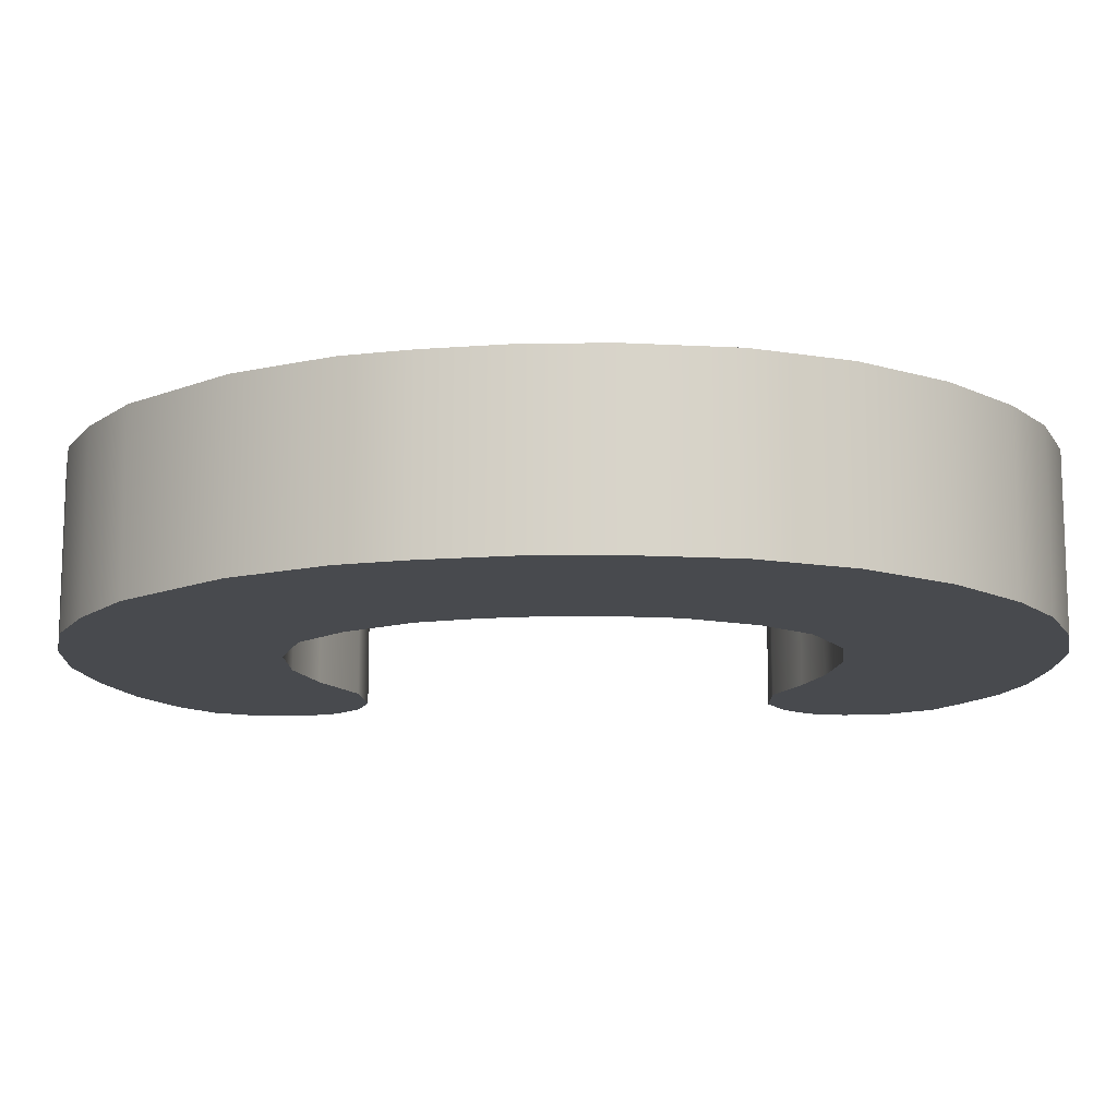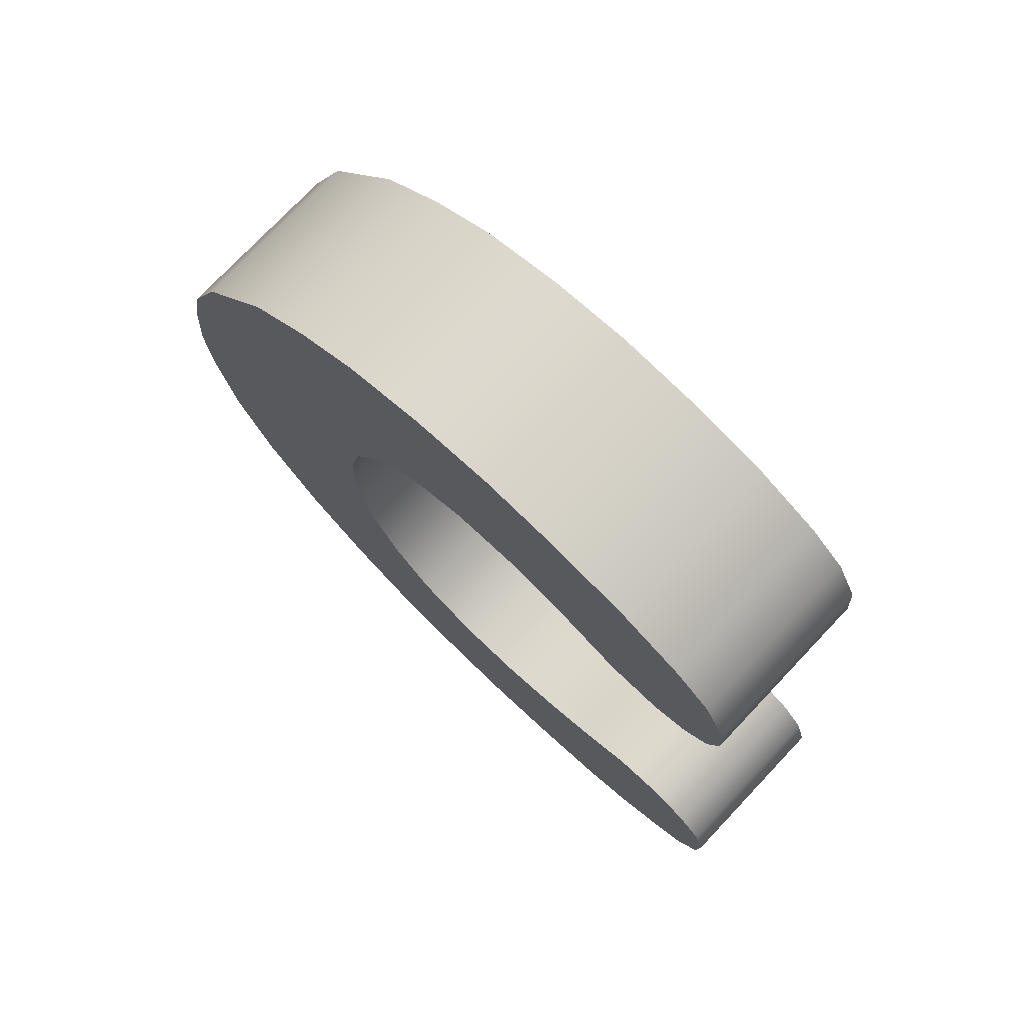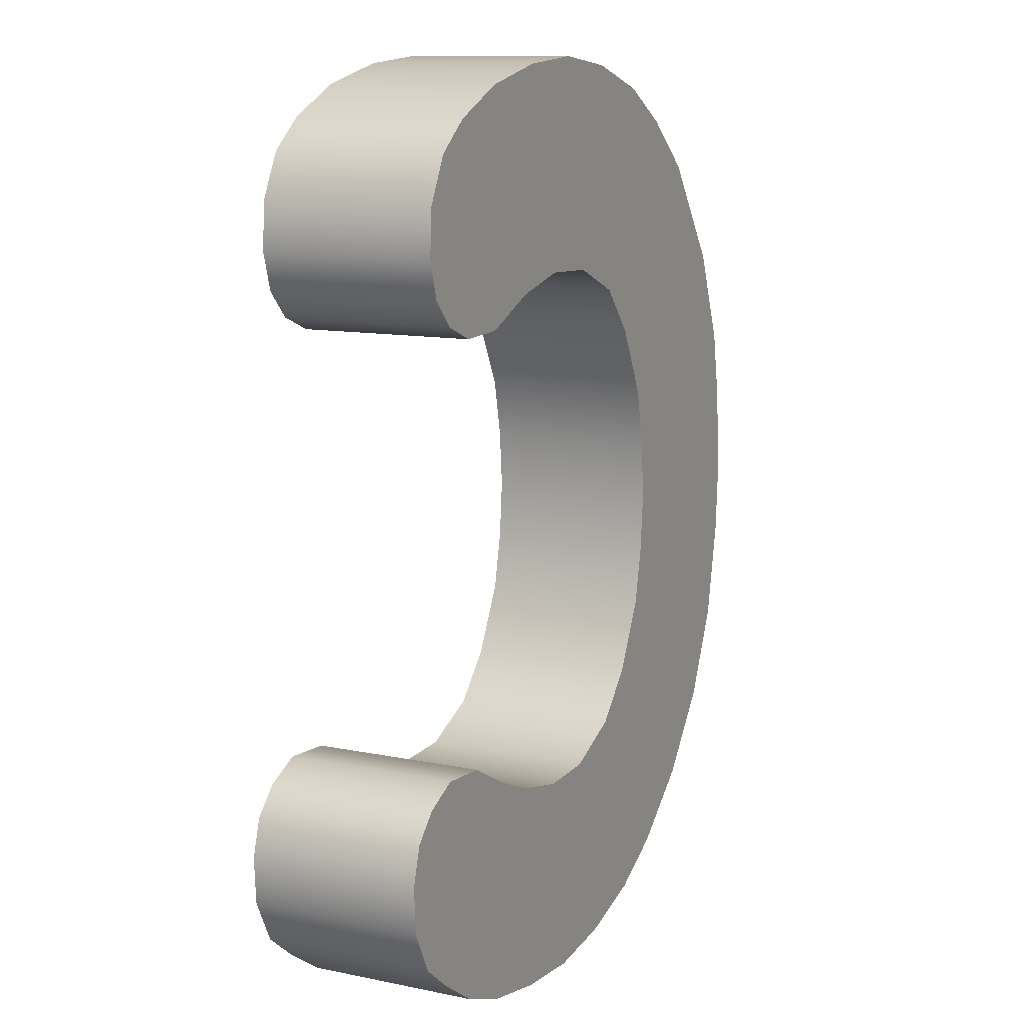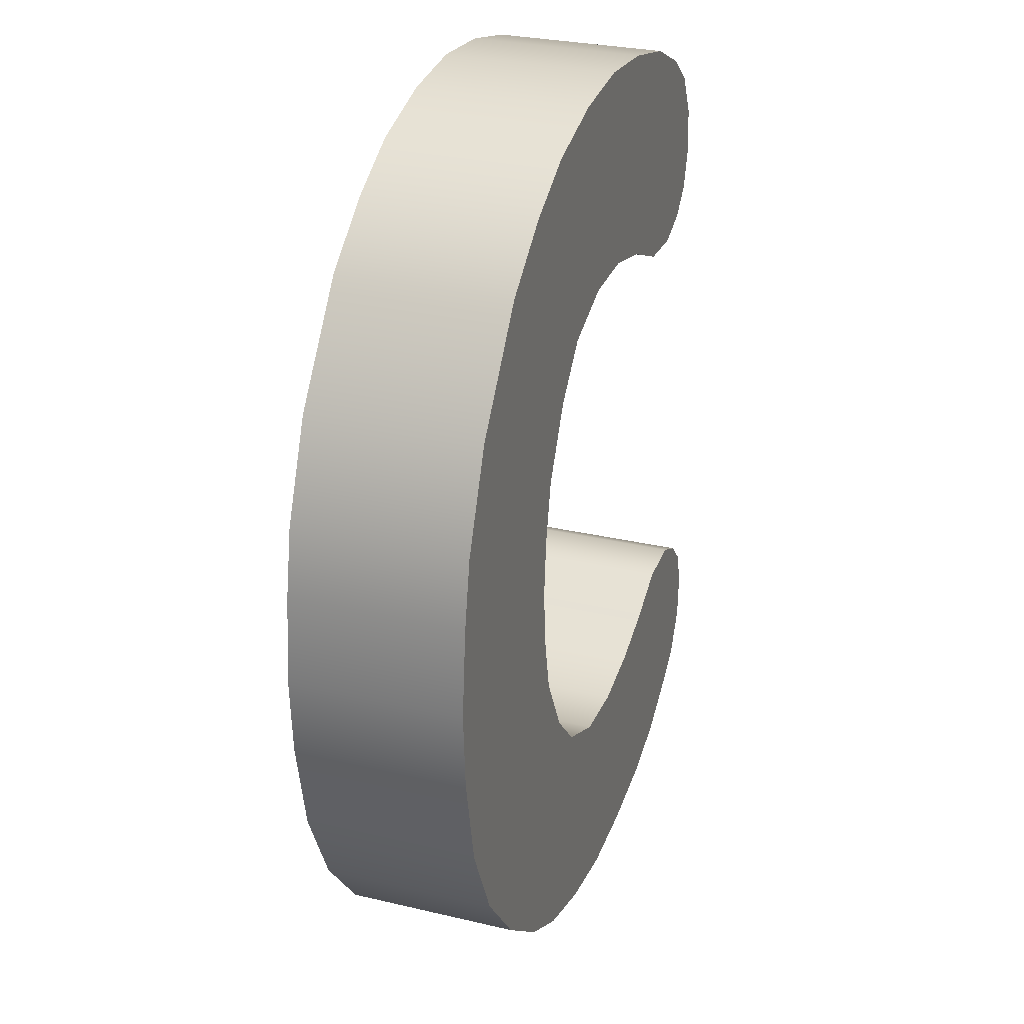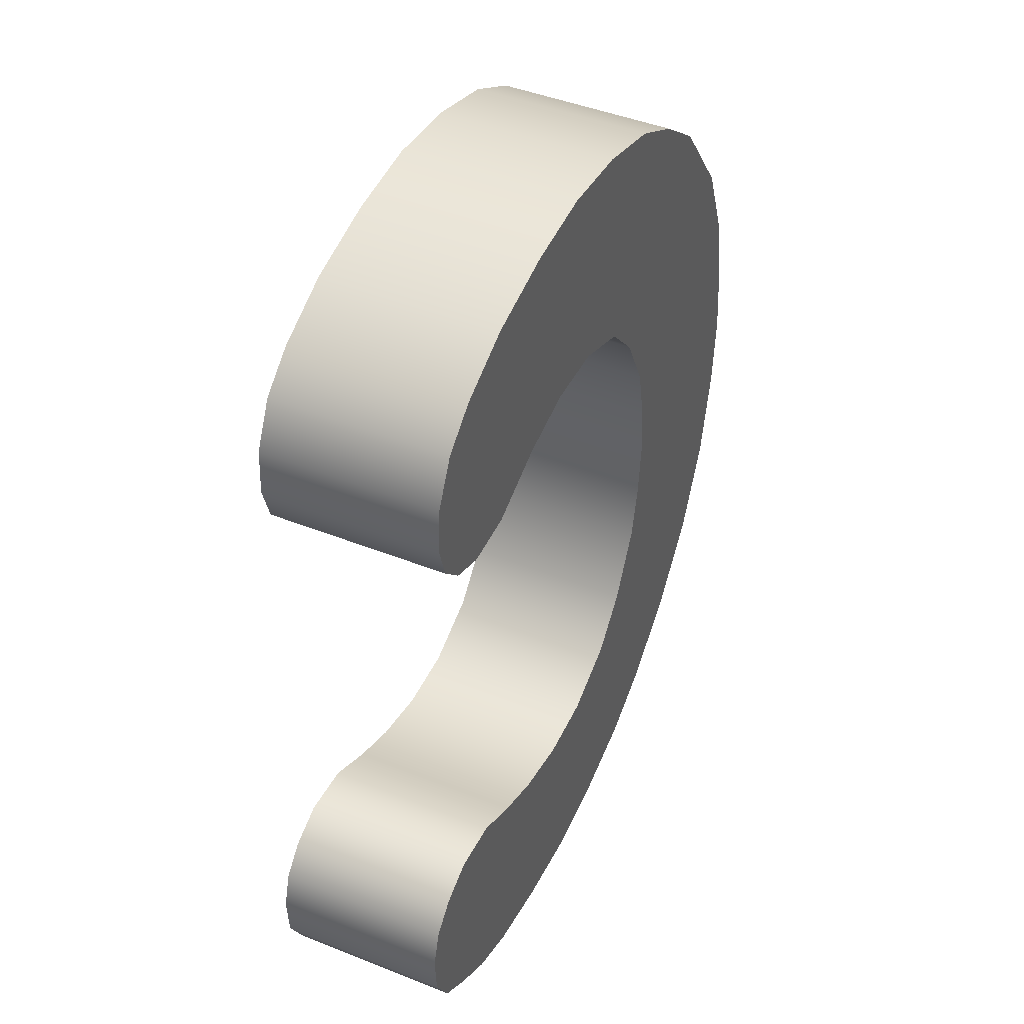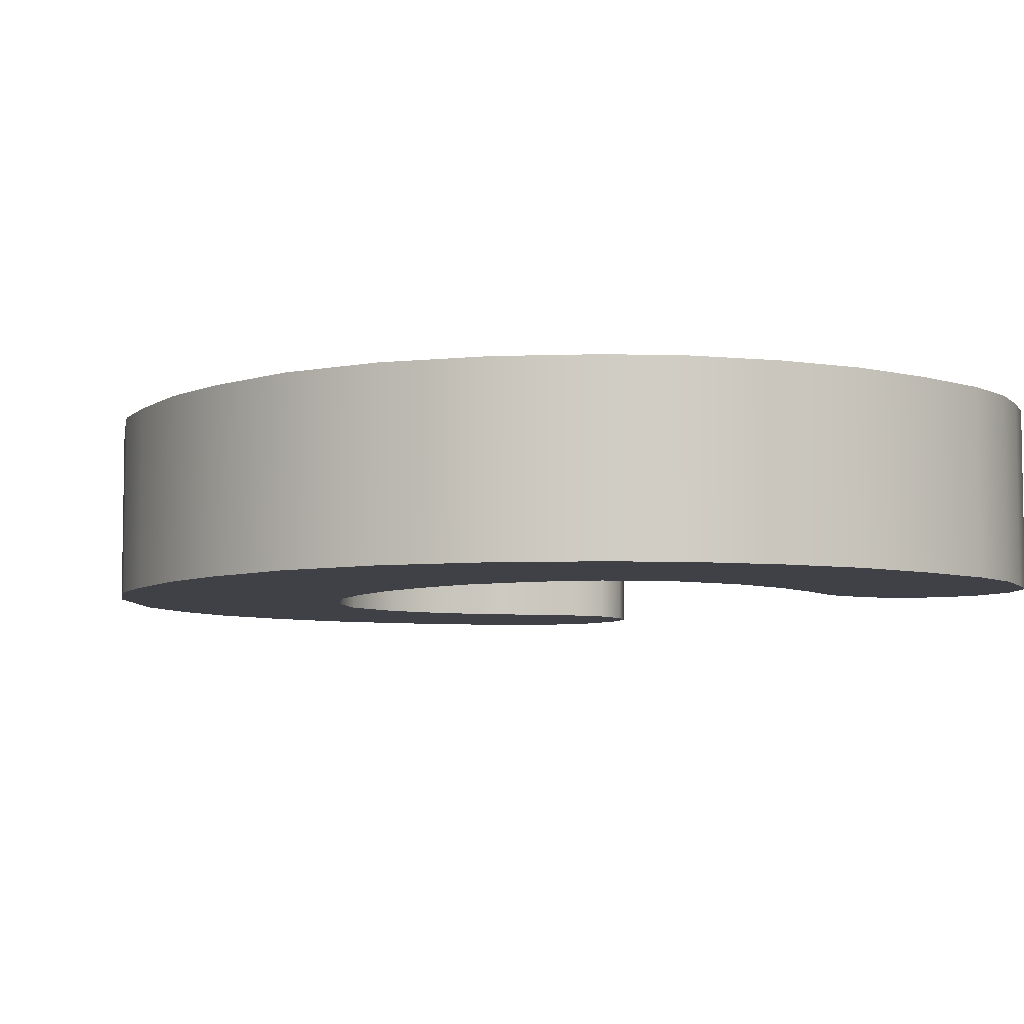
<metadata>
{"format":"obj","ext":"obj","renderer":"f3d","projection":"perspective","resolution":1024,"background":"white","views":[{"elev":-13.3,"azim":-85.5,"up":"+Z"},{"elev":75.2,"azim":43.4,"up":"+Y"},{"elev":11.6,"azim":116.3,"up":"+Y"},{"elev":28.7,"azim":-70.5,"up":"+Y"},{"elev":45.2,"azim":114.7,"up":"+Y"},{"elev":-6.0,"azim":-33.1,"up":"+Z"}]}
</metadata>
<code>
g Text_C
v -0.2925 1.167 0.2305
v -0.07881 1.231 0.2305
v -0.1407 0.6216 0.2305
v 0.1349 1.255 0.2305
v 0.03503 0.6922 0.2305
v -0.4634 1.072 0.2305
v -0.6344 0.9369 0.2305
v -0.8437 0.6583 0.2305
v -0.2557 0.4937 0.2305
v -0.3508 0.309 0.2305
v -0.9494 0.4042 0.2305
v -0.3842 0.1528 0.2305
v -0.9827 0.2276 0.2305
v -0.3974 -0.003492 0.2305
v -1.005 -0.003492 0.2305
v -0.9914 -0.2133 0.2305
v -0.3842 -0.1598 0.2305
v -0.9378 -0.4744 0.2305
v -0.3508 -0.316 0.2305
v -0.8261 -0.7125 0.2305
v -0.2557 -0.4963 0.2305
v -0.1407 -0.6198 0.2305
v -0.6595 -0.9204 0.2305
v -0.4634 -1.079 0.2305
v -0.2925 -1.17 0.2305
v -0.07881 -1.231 0.2305
v 0.1349 -1.255 0.2305
v 0.03503 -0.6964 0.2305
v 0.2125 -0.7022 0.2305
v 0.3486 -1.237 0.2305
v 0.5623 -1.195 0.2305
v 0.3865 -0.662 0.2305
v 0.7142 -1.134 0.2305
v 0.528 -0.6029 0.2305
v 0.8388 -1.05 0.2305
v 0.6694 -0.5268 0.2305
v 0.8132 -0.5159 0.2305
v 0.9107 -0.5617 0.2305
v 0.9372 -0.9713 0.2305
v 0.9758 -0.6295 0.2305
v 1.005 -0.729 0.2305
v 0.9972 -0.8534 0.2305
v 0.2125 0.7 0.2305
v 0.3486 1.237 0.2305
v 0.3865 0.6598 0.2305
v 0.5623 1.188 0.2305
v 0.5623 0.5849 0.2305
v 0.7317 1.11 0.2305
v 0.7061 0.5802 0.2305
v 0.8036 0.6198 0.2305
v 0.8301 1.031 0.2305
v 0.8687 0.6893 0.2305
v 0.898 0.7888 0.2305
v 0.8901 0.9132 0.2305
v -0.2925 1.167 0.2305
v -0.4634 1.072 -0.2305
v -0.2925 1.167 -0.2305
v -0.4634 1.072 0.2305
v -0.07881 1.231 0.2305
v -0.07881 1.231 -0.2305
v 0.1349 1.255 0.2305
v 0.1349 1.255 -0.2305
v 0.3486 1.237 0.2305
v 0.3486 1.237 -0.2305
v 0.5623 1.188 0.2305
v 0.5623 1.188 -0.2305
v -0.6344 0.9369 -0.2305
v -0.6344 0.9369 0.2305
v 0.7317 1.11 0.2305
v 0.7317 1.11 -0.2305
v 0.8301 1.031 0.2305
v 0.8301 1.031 -0.2305
v -0.8437 0.6583 0.2305
v -0.9494 0.4042 -0.2305
v -0.8437 0.6583 -0.2305
v -0.9494 0.4042 0.2305
v -0.9827 0.2276 0.2305
v -0.9827 0.2276 -0.2305
v -0.6344 0.9369 0.2305
v -0.6344 0.9369 -0.2305
v -1.005 -0.003492 -0.2305
v -1.005 -0.003492 0.2305
v -0.9914 -0.2133 -0.2305
v -0.9914 -0.2133 0.2305
v -0.9378 -0.4744 0.2305
v -0.9378 -0.4744 -0.2305
v -0.8261 -0.7125 0.2305
v -0.8261 -0.7125 -0.2305
v -0.6595 -0.9204 0.2305
v -0.6595 -0.9204 -0.2305
v -0.1407 0.6216 0.2305
v 0.03503 0.6922 -0.2305
v -0.1407 0.6216 -0.2305
v 0.03503 0.6922 0.2305
v 0.2125 0.7 -0.2305
v 0.2125 0.7 0.2305
v 0.3865 0.6598 -0.2305
v 0.3865 0.6598 0.2305
v 0.5623 0.5849 -0.2305
v 0.5623 0.5849 0.2305
v 0.7061 0.5802 -0.2305
v 0.7061 0.5802 0.2305
v 0.8036 0.6198 -0.2305
v 0.8036 0.6198 0.2305
v -0.3508 0.309 0.2305
v -0.2557 0.4937 -0.2305
v -0.3508 0.309 -0.2305
v -0.2557 0.4937 0.2305
v -0.1407 0.6216 -0.2305
v -0.1407 0.6216 0.2305
v -0.3842 0.1528 0.2305
v -0.3842 0.1528 -0.2305
v -0.3974 -0.003492 0.2305
v -0.3974 -0.003492 -0.2305
v -0.3842 -0.1598 0.2305
v -0.3842 -0.1598 -0.2305
v -0.3508 -0.316 -0.2305
v -0.3508 -0.316 0.2305
v -0.2557 -0.4963 -0.2305
v -0.2557 -0.4963 0.2305
v -0.1407 -0.6198 -0.2305
v -0.1407 -0.6198 0.2305
v 0.8901 0.9132 0.2305
v 0.8301 1.031 -0.2305
v 0.8901 0.9132 -0.2305
v 0.8301 1.031 0.2305
v 0.898 0.7888 0.2305
v 0.898 0.7888 -0.2305
v 0.8687 0.6893 0.2305
v 0.8687 0.6893 -0.2305
v 0.8036 0.6198 0.2305
v 0.8036 0.6198 -0.2305
v -0.2925 1.167 -0.2305
v -0.1407 0.6216 -0.2305
v -0.07881 1.231 -0.2305
v 0.1349 1.255 -0.2305
v 0.03503 0.6922 -0.2305
v -0.4634 1.072 -0.2305
v -0.6344 0.9369 -0.2305
v -0.8437 0.6583 -0.2305
v -0.2557 0.4937 -0.2305
v -0.3508 0.309 -0.2305
v -0.9494 0.4042 -0.2305
v -0.3842 0.1528 -0.2305
v -0.9827 0.2276 -0.2305
v -0.3974 -0.003492 -0.2305
v -1.005 -0.003492 -0.2305
v -0.9914 -0.2133 -0.2305
v -0.3842 -0.1598 -0.2305
v -0.9378 -0.4744 -0.2305
v -0.3508 -0.316 -0.2305
v -0.8261 -0.7125 -0.2305
v -0.2557 -0.4963 -0.2305
v -0.1407 -0.6198 -0.2305
v -0.6595 -0.9204 -0.2305
v -0.4634 -1.079 -0.2305
v -0.2925 -1.17 -0.2305
v -0.07881 -1.231 -0.2305
v 0.1349 -1.255 -0.2305
v 0.03503 -0.6964 -0.2305
v 0.2125 -0.7022 -0.2305
v 0.3486 -1.237 -0.2305
v 0.5623 -1.195 -0.2305
v 0.3865 -0.662 -0.2305
v 0.7142 -1.134 -0.2305
v 0.528 -0.6029 -0.2305
v 0.8388 -1.05 -0.2305
v 0.6694 -0.5268 -0.2305
v 0.8132 -0.5159 -0.2305
v 0.9107 -0.5617 -0.2305
v 0.9372 -0.9713 -0.2305
v 0.9758 -0.6295 -0.2305
v 1.005 -0.729 -0.2305
v 0.9972 -0.8534 -0.2305
v 0.2125 0.7 -0.2305
v 0.3865 0.6598 -0.2305
v 0.3486 1.237 -0.2305
v 0.5623 1.188 -0.2305
v 0.5623 0.5849 -0.2305
v 0.7317 1.11 -0.2305
v 0.7061 0.5802 -0.2305
v 0.8036 0.6198 -0.2305
v 0.8301 1.031 -0.2305
v 0.8687 0.6893 -0.2305
v 0.898 0.7888 -0.2305
v 0.8901 0.9132 -0.2305
v -0.07881 -1.231 0.2305
v -0.2925 -1.17 -0.2305
v -0.2925 -1.17 0.2305
v -0.07881 -1.231 -0.2305
v 0.1349 -1.255 0.2305
v 0.1349 -1.255 -0.2305
v 0.3486 -1.237 0.2305
v 0.3486 -1.237 -0.2305
v 0.5623 -1.195 0.2305
v 0.5623 -1.195 -0.2305
v -0.4634 -1.079 -0.2305
v -0.4634 -1.079 0.2305
v -0.6595 -0.9204 -0.2305
v -0.6595 -0.9204 0.2305
v 0.7142 -1.134 0.2305
v 0.7142 -1.134 -0.2305
v 0.8388 -1.05 0.2305
v 0.8388 -1.05 -0.2305
v 0.9372 -0.9713 0.2305
v 0.9372 -0.9713 -0.2305
v -0.1407 -0.6198 0.2305
v 0.03503 -0.6964 -0.2305
v 0.03503 -0.6964 0.2305
v -0.1407 -0.6198 -0.2305
v 0.2125 -0.7022 -0.2305
v 0.2125 -0.7022 0.2305
v 0.3865 -0.662 -0.2305
v 0.3865 -0.662 0.2305
v 0.528 -0.6029 -0.2305
v 0.528 -0.6029 0.2305
v 0.6694 -0.5268 -0.2305
v 0.6694 -0.5268 0.2305
v 0.8132 -0.5159 -0.2305
v 0.8132 -0.5159 0.2305
v 0.9107 -0.5617 -0.2305
v 0.9107 -0.5617 0.2305
v 0.9107 -0.5617 0.2305
v 0.9758 -0.6295 -0.2305
v 0.9758 -0.6295 0.2305
v 0.9107 -0.5617 -0.2305
v 1.005 -0.729 -0.2305
v 1.005 -0.729 0.2305
v 0.9972 -0.8534 -0.2305
v 0.9972 -0.8534 0.2305
v 0.9372 -0.9713 -0.2305
v 0.9372 -0.9713 0.2305
g Text_C_0
f 3 2 1
f 2 3 4
f 5 4 3
f 6 3 1
f 7 3 6
f 8 3 7
f 9 3 8
f 9 8 10
f 11 10 8
f 10 11 12
f 13 12 11
f 12 13 14
f 15 14 13
f 15 16 14
f 17 14 16
f 16 18 17
f 19 17 18
f 18 20 19
f 21 19 20
f 22 21 20
f 22 20 23
f 22 23 24
f 22 24 25
f 26 22 25
f 26 27 22
f 28 22 27
f 28 27 29
f 30 29 27
f 30 31 29
f 32 29 31
f 31 33 32
f 34 32 33
f 33 35 34
f 36 34 35
f 37 36 35
f 37 35 38
f 39 38 35
f 39 40 38
f 40 39 41
f 42 41 39
f 45 44 43
f 44 45 46
f 47 46 45
f 46 47 48
f 49 48 47
f 49 50 48
f 51 48 50
f 52 51 50
f 52 53 51
f 54 51 53
f 44 4 43
f 5 43 4
f 57 56 55
f 58 55 56
f 55 59 57
f 60 57 59
f 59 61 60
f 62 60 61
f 61 63 62
f 64 62 63
f 63 65 64
f 66 64 65
f 56 67 58
f 68 58 67
f 65 69 66
f 70 66 69
f 69 71 70
f 72 70 71
f 75 74 73
f 76 73 74
f 76 74 77
f 78 77 74
f 73 79 75
f 80 75 79
f 78 81 77
f 82 77 81
f 81 83 82
f 84 82 83
f 84 83 85
f 86 85 83
f 85 86 87
f 88 87 86
f 87 88 89
f 90 89 88
f 93 92 91
f 94 91 92
f 92 95 94
f 96 94 95
f 95 97 96
f 98 96 97
f 97 99 98
f 100 98 99
f 99 101 100
f 102 100 101
f 101 103 102
f 104 102 103
f 107 106 105
f 108 105 106
f 106 109 108
f 110 108 109
f 105 111 107
f 112 107 111
f 111 113 112
f 114 112 113
f 113 115 114
f 116 114 115
f 116 115 117
f 118 117 115
f 117 118 119
f 120 119 118
f 119 120 121
f 122 121 120
f 125 124 123
f 126 123 124
f 123 127 125
f 128 125 127
f 127 129 128
f 130 128 129
f 129 131 130
f 132 130 131
f 135 134 133
f 135 136 134
f 137 134 136
f 134 138 133
f 134 139 138
f 134 140 139
f 134 141 140
f 141 142 140
f 143 140 142
f 142 144 143
f 145 143 144
f 144 146 145
f 147 145 146
f 147 146 148
f 149 148 146
f 148 149 150
f 151 150 149
f 150 151 152
f 153 152 151
f 153 154 152
f 152 154 155
f 155 154 156
f 156 154 157
f 154 158 157
f 158 154 159
f 160 159 154
f 160 161 159
f 162 159 161
f 162 161 163
f 164 163 161
f 163 164 165
f 166 165 164
f 165 166 167
f 168 167 166
f 168 169 167
f 169 170 167
f 171 167 170
f 172 171 170
f 172 173 171
f 174 171 173
f 177 176 175
f 177 178 176
f 179 176 178
f 178 180 179
f 181 179 180
f 181 180 182
f 183 182 180
f 183 184 182
f 184 183 185
f 186 185 183
f 177 175 136
f 137 136 175
f 189 188 187
f 190 187 188
f 187 190 191
f 192 191 190
f 191 192 193
f 194 193 192
f 193 194 195
f 196 195 194
f 188 189 197
f 198 197 189
f 197 198 199
f 200 199 198
f 195 196 201
f 202 201 196
f 201 202 203
f 204 203 202
f 203 204 205
f 206 205 204
f 209 208 207
f 210 207 208
f 208 209 211
f 212 211 209
f 211 212 213
f 214 213 212
f 213 214 215
f 216 215 214
f 215 216 217
f 218 217 216
f 217 218 219
f 220 219 218
f 219 220 221
f 222 221 220
f 225 224 223
f 226 223 224
f 224 225 227
f 228 227 225
f 227 228 229
f 230 229 228
f 229 230 231
f 232 231 230

</code>
